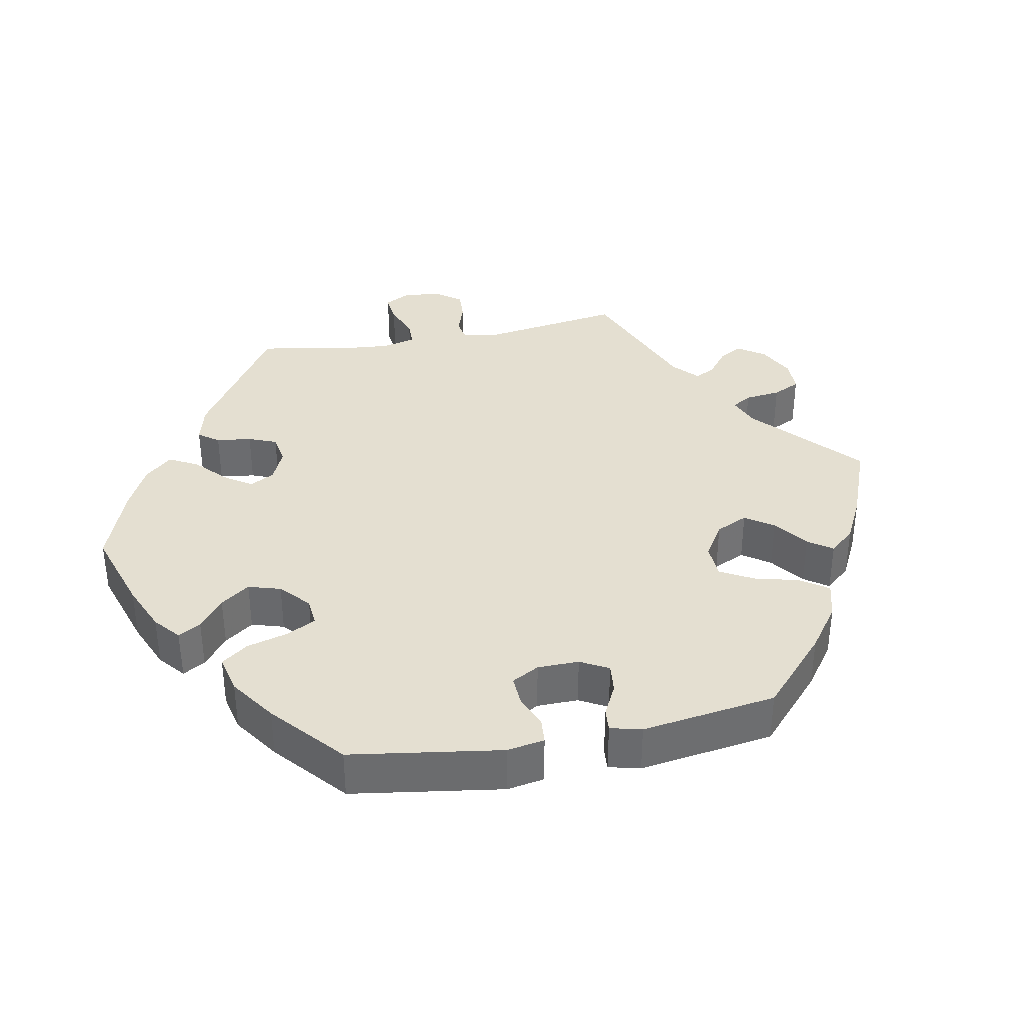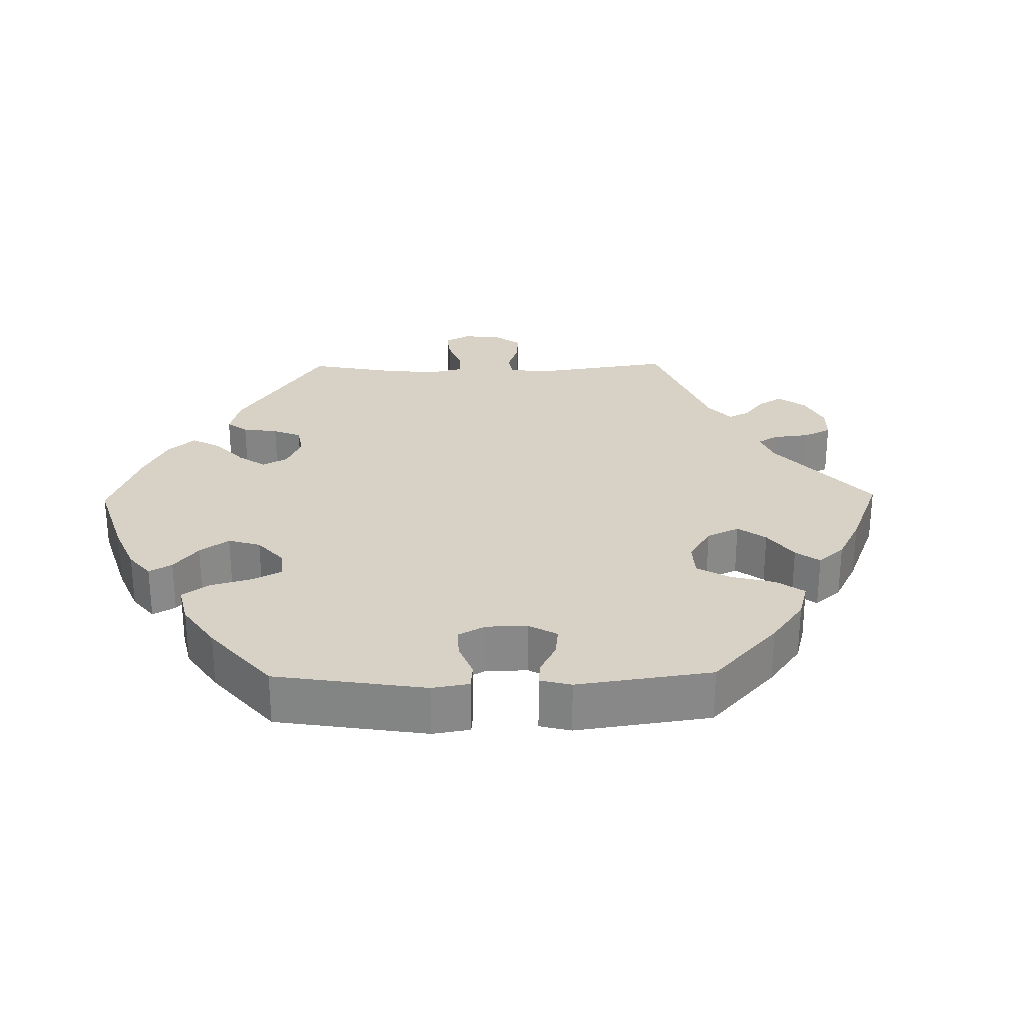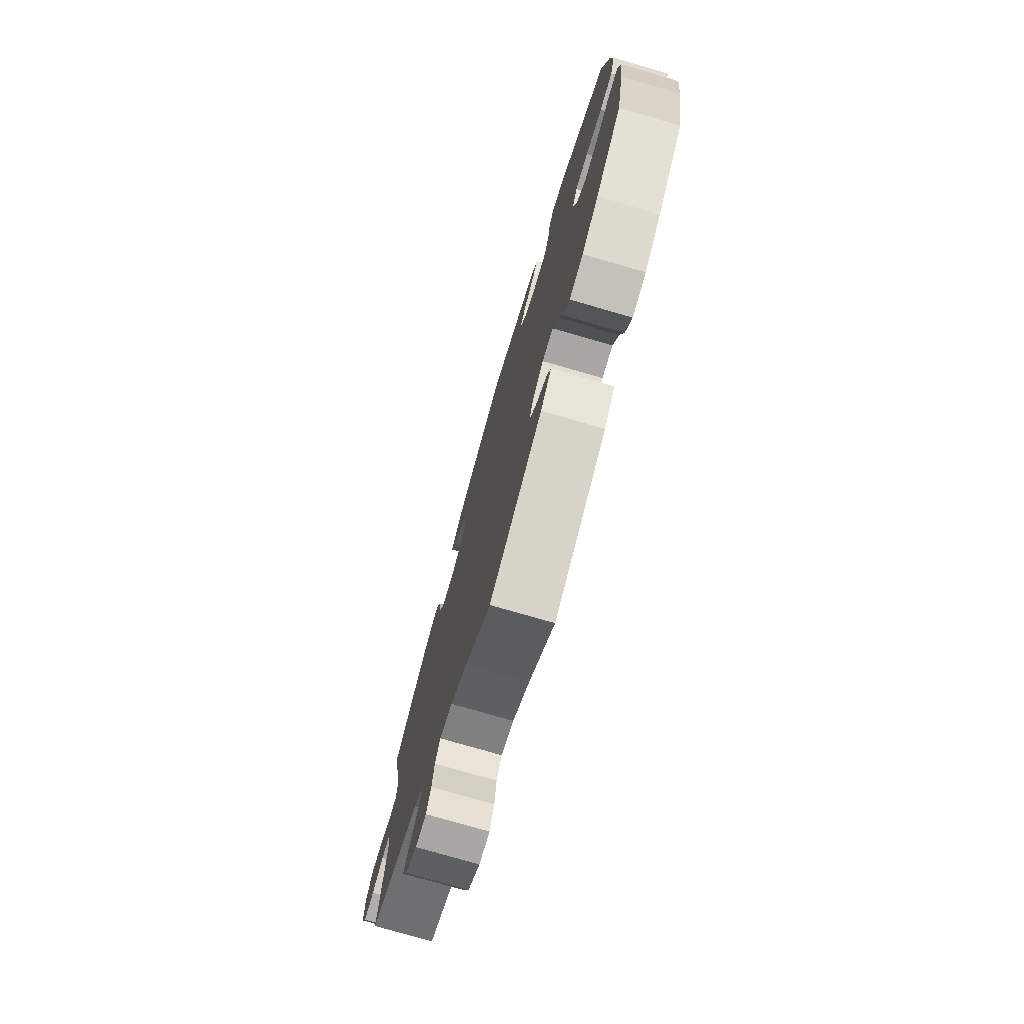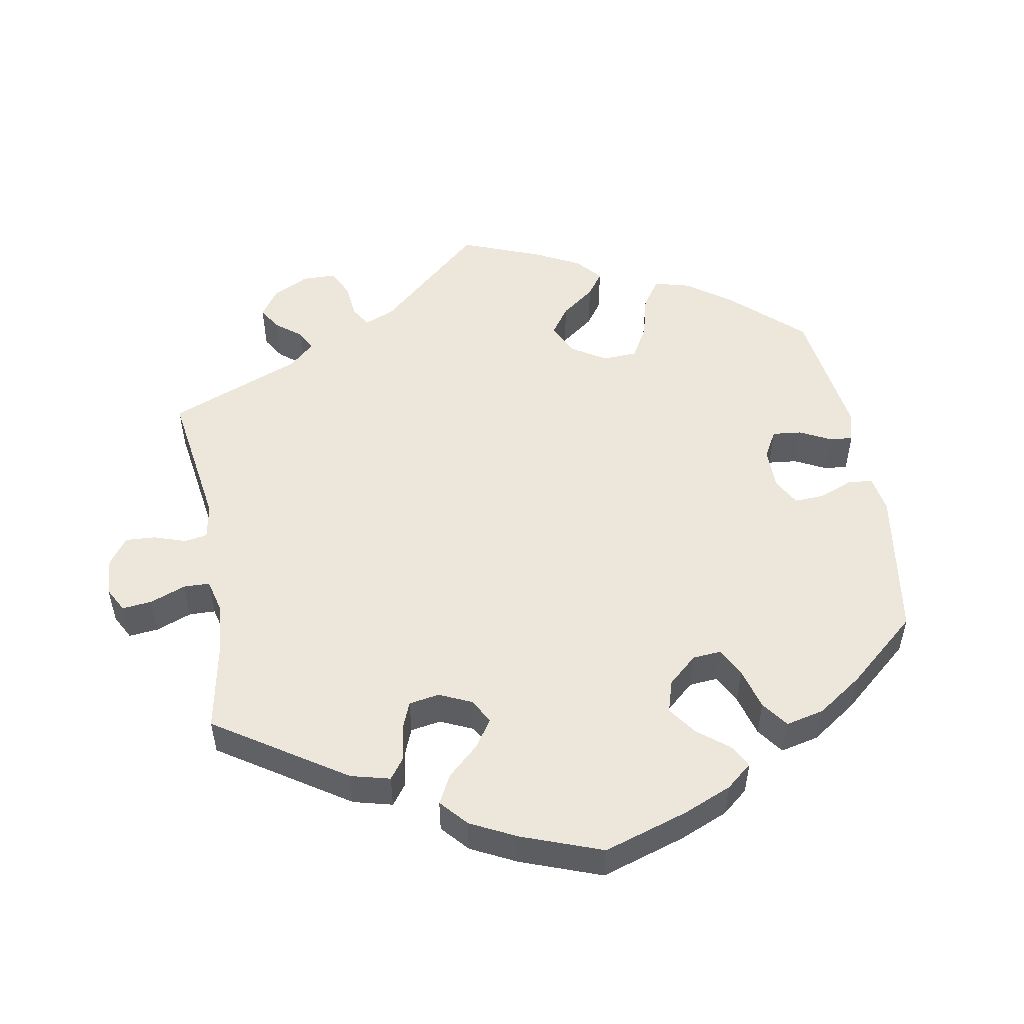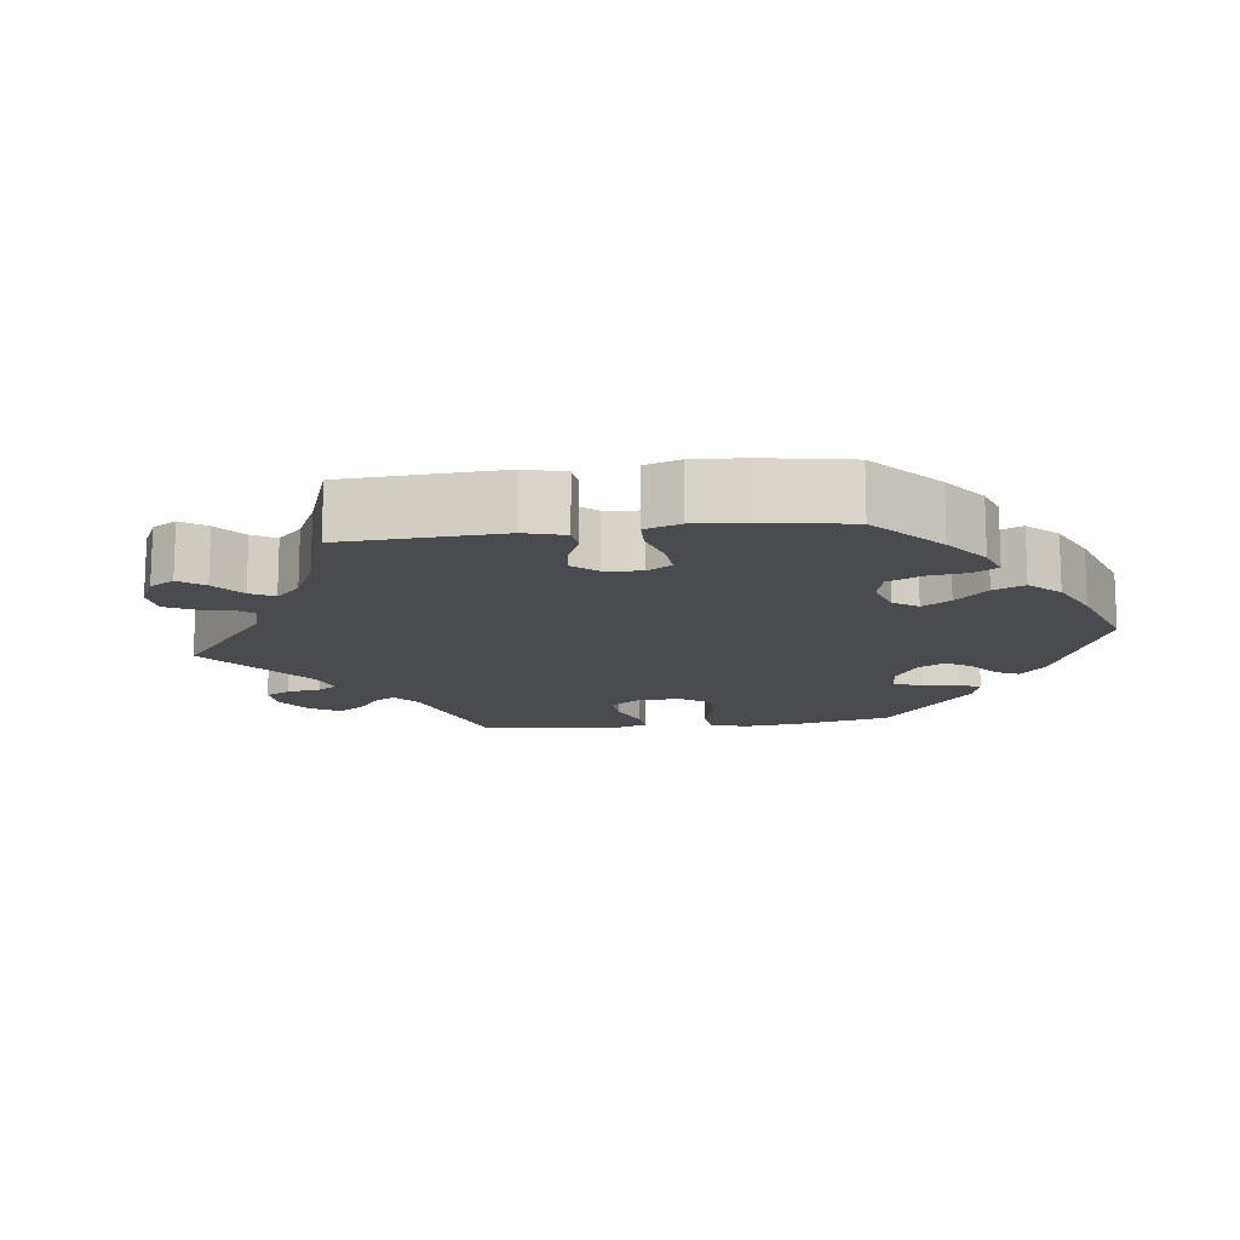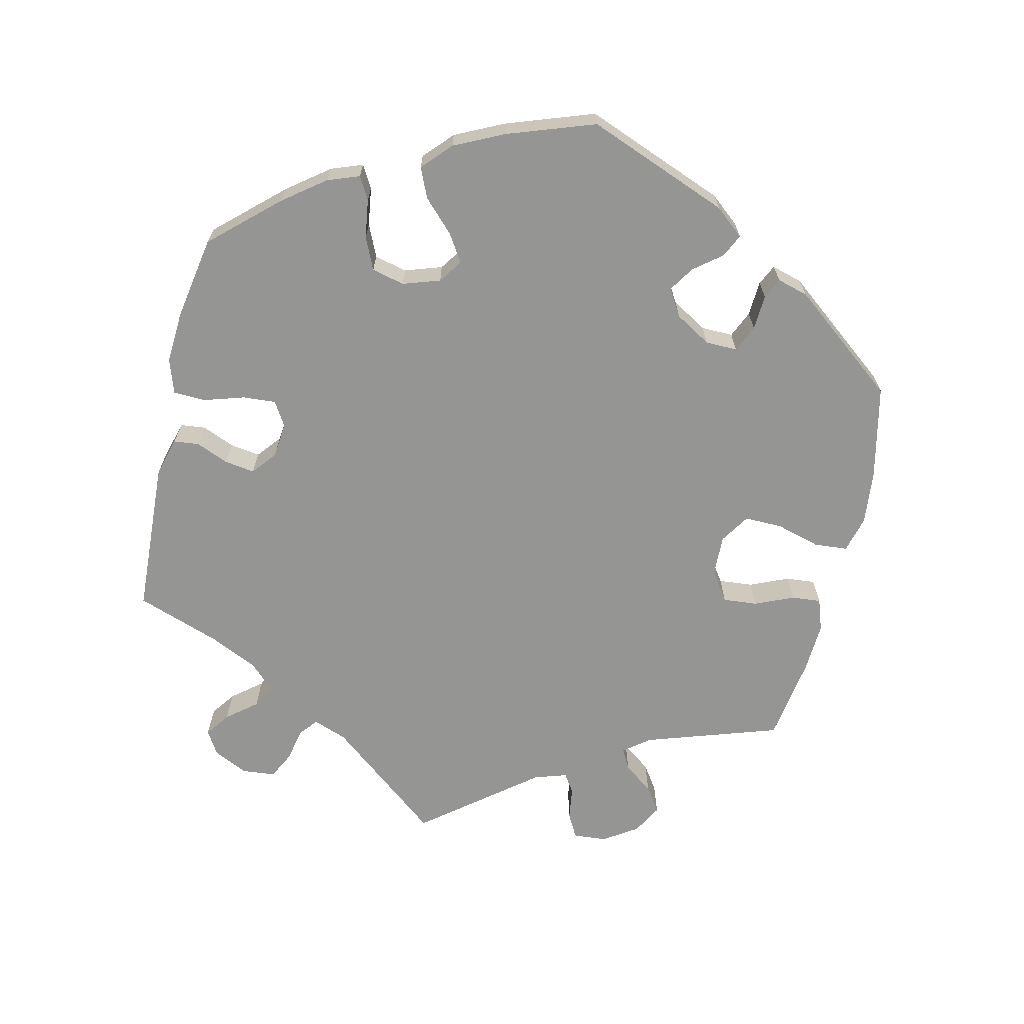
<metadata>
{"format":"obj","ext":"obj","renderer":"f3d","projection":"perspective","resolution":1024,"background":"white","views":[{"elev":36.6,"azim":-41.0,"up":"+Y"},{"elev":27.5,"azim":-31.0,"up":"+Y"},{"elev":-75.9,"azim":-106.2,"up":"+Z"},{"elev":51.9,"azim":-130.0,"up":"+Y"},{"elev":-13.9,"azim":-142.9,"up":"+Y"},{"elev":-67.4,"azim":-73.0,"up":"+Y"}]}
</metadata>
<code>
v -0.336 0.07 0.421
v -0.287 0.07 0.439
v -0.267 0.07 0.41
v -0.26 0.07 0.361
v -0.241 0.07 0.324
v -0.198 0.07 0.325
v -0.148 0.07 0.353
v -0.125 0.07 0.391
v -0.149 0.07 0.424
v -0.19 0.07 0.451
v -0.208 0.07 0.477
v -0.176 0.07 0.508
v -0.001 0.07 0.578
v 0.124 0.07 0.538
v 0.193 0.07 0.507
v 0.23 0.07 0.47
v 0.21 0.07 0.428
v 0.165 0.07 0.384
v 0.138 0.07 0.339
v 0.16 0.07 0.296
v 0.21 0.07 0.269
v 0.259 0.07 0.273
v 0.279 0.07 0.316
v 0.286 0.07 0.374
v 0.303 0.07 0.411
v 0.349 0.07 0.402
v 0.407 0.07 0.364
v 0.5 0.07 0.289
v 0.46 0.07 0.098
v 0.466 0.07 0.053
v 0.498 0.07 0.052
v 0.544 0.07 0.072
v 0.586 0.07 0.075
v 0.61 0.07 0.035
v 0.613 0.07 -0.021
v 0.593 0.07 -0.063
v 0.555 0.07 -0.062
v 0.513 0.07 -0.045
v 0.482 0.07 -0.047
v 0.472 0.07 -0.093
v 0.5 0.07 -0.289
v 0.314 0.07 -0.362
v 0.276 0.07 -0.394
v 0.287 0.07 -0.424
v 0.322 0.07 -0.455
v 0.345 0.07 -0.49
v 0.326 0.07 -0.532
v 0.283 0.07 -0.562
v 0.244 0.07 -0.563
v 0.227 0.07 -0.525
v 0.219 0.07 -0.473
v 0.2 0.07 -0.442
v 0.154 0.07 -0.455
v 0.094 0.07 -0.497
v 0 0.07 -0.578
v -0.191 0.07 -0.481
v -0.23 0.07 -0.441
v -0.216 0.07 -0.409
v -0.177 0.07 -0.379
v -0.151 0.07 -0.346
v -0.166 0.07 -0.306
v -0.206 0.07 -0.277
v -0.245 0.07 -0.278
v -0.265 0.07 -0.319
v -0.278 0.07 -0.376
v -0.302 0.07 -0.414
v -0.351 0.07 -0.404
v -0.41 0.07 -0.365
v -0.501 0.07 -0.289
v -0.527 0.07 -0.169
v -0.536 0.07 -0.097
v -0.528 0.07 -0.051
v -0.492 0.07 -0.051
v -0.442 0.07 -0.071
v -0.393 0.07 -0.076
v -0.361 0.07 -0.042
v -0.35 0.07 0.011
v -0.367 0.07 0.047
v -0.412 0.07 0.045
v -0.47 0.07 0.03
v -0.515 0.07 0.035
v -0.531 0.07 0.087
v -0.525 0.07 0.163
v -0.501 0.07 0.289
v -0.336 0 0.421
v -0.287 0 0.439
v -0.267 0 0.41
v -0.26 0 0.361
v -0.241 0 0.324
v -0.198 0 0.325
v -0.148 0 0.353
v -0.125 0 0.391
v -0.149 0 0.424
v -0.19 0 0.451
v -0.208 0 0.477
v -0.176 0 0.508
v -0.001 0 0.578
v 0.124 0 0.538
v 0.193 0 0.507
v 0.23 0 0.47
v 0.21 0 0.428
v 0.165 0 0.384
v 0.138 0 0.339
v 0.16 0 0.296
v 0.21 0 0.269
v 0.259 0 0.273
v 0.279 0 0.316
v 0.286 0 0.374
v 0.303 0 0.411
v 0.349 0 0.402
v 0.407 0 0.364
v 0.5 0 0.289
v 0.46 0 0.098
v 0.466 0 0.053
v 0.498 0 0.052
v 0.544 0 0.072
v 0.586 0 0.075
v 0.61 0 0.035
v 0.613 0 -0.021
v 0.593 0 -0.063
v 0.555 0 -0.062
v 0.513 0 -0.045
v 0.482 0 -0.047
v 0.472 0 -0.093
v 0.5 0 -0.289
v 0.314 0 -0.362
v 0.276 0 -0.394
v 0.287 0 -0.424
v 0.322 0 -0.455
v 0.345 0 -0.49
v 0.326 0 -0.532
v 0.283 0 -0.562
v 0.244 0 -0.563
v 0.227 0 -0.525
v 0.219 0 -0.473
v 0.2 0 -0.442
v 0.154 0 -0.455
v 0.094 0 -0.497
v 0 0 -0.578
v -0.191 0 -0.481
v -0.23 0 -0.441
v -0.216 0 -0.409
v -0.177 0 -0.379
v -0.151 0 -0.346
v -0.166 0 -0.306
v -0.206 0 -0.277
v -0.245 0 -0.278
v -0.265 0 -0.319
v -0.278 0 -0.376
v -0.302 0 -0.414
v -0.351 0 -0.404
v -0.41 0 -0.365
v -0.501 0 -0.289
v -0.527 0 -0.169
v -0.536 0 -0.097
v -0.528 0 -0.051
v -0.492 0 -0.051
v -0.442 0 -0.071
v -0.393 0 -0.076
v -0.361 0 -0.042
v -0.35 0 0.011
v -0.367 0 0.047
v -0.412 0 0.045
v -0.47 0 0.03
v -0.515 0 0.035
v -0.531 0 0.087
v -0.525 0 0.163
v -0.501 0 0.289
f 79 80 81 82
f 78 79 82 83
f 71 72 73 74
f 71 74 75
f 70 71 75
f 69 70 75
f 68 69 75 76
f 64 65 66 67
f 63 64 67 68
f 56 57 58 59
f 54 55 56 59
f 53 54 59 60
f 52 53 60 61
f 48 49 50 51
f 48 51 52
f 47 48 52
f 44 45 46 47
f 43 44 47 52
f 42 43 52 61
f 40 41 42 61
f 35 36 37 38
f 35 38 39
f 34 35 39
f 31 32 33 34
f 30 31 34 39
f 26 27 28 29
f 26 29 30
f 23 24 25 26
f 22 23 26 30
f 21 22 30 39
f 15 16 17 18
f 15 18 19
f 14 15 19
f 13 14 19
f 12 13 19 20
f 9 10 11 12
f 8 9 12 20
f 1 2 3 4
f 1 4 5
f 78 83 84 1
f 63 68 76 77
f 62 63 77
f 7 8 20 21
f 6 7 21 39
f 5 6 39 40
f 78 1 5
f 61 62 77 78
f 5 40 61 78
f 166 165 164 163
f 167 166 163 162
f 158 157 156 155
f 159 158 155
f 159 155 154
f 159 154 153
f 160 159 153 152
f 151 150 149 148
f 152 151 148 147
f 143 142 141 140
f 143 140 139 138
f 144 143 138 137
f 145 144 137 136
f 135 134 133 132
f 136 135 132
f 136 132 131
f 131 130 129 128
f 136 131 128 127
f 145 136 127 126
f 145 126 125 124
f 122 121 120 119
f 123 122 119
f 123 119 118
f 118 117 116 115
f 123 118 115 114
f 113 112 111 110
f 114 113 110
f 110 109 108 107
f 114 110 107 106
f 123 114 106 105
f 102 101 100 99
f 103 102 99
f 103 99 98
f 103 98 97
f 104 103 97 96
f 96 95 94 93
f 104 96 93 92
f 88 87 86 85
f 89 88 85
f 85 168 167 162
f 161 160 152 147
f 161 147 146
f 105 104 92 91
f 123 105 91 90
f 124 123 90 89
f 89 85 162
f 162 161 146 145
f 162 145 124 89
f 1 85 86 2
f 2 86 87 3
f 3 87 88 4
f 4 88 89 5
f 5 89 90 6
f 6 90 91 7
f 7 91 92 8
f 8 92 93 9
f 9 93 94 10
f 10 94 95 11
f 11 95 96 12
f 12 96 97 13
f 13 97 98 14
f 14 98 99 15
f 15 99 100 16
f 16 100 101 17
f 17 101 102 18
f 18 102 103 19
f 19 103 104 20
f 20 104 105 21
f 21 105 106 22
f 22 106 107 23
f 23 107 108 24
f 24 108 109 25
f 25 109 110 26
f 26 110 111 27
f 27 111 112 28
f 28 112 113 29
f 29 113 114 30
f 30 114 115 31
f 31 115 116 32
f 32 116 117 33
f 33 117 118 34
f 34 118 119 35
f 35 119 120 36
f 36 120 121 37
f 37 121 122 38
f 38 122 123 39
f 39 123 124 40
f 40 124 125 41
f 41 125 126 42
f 42 126 127 43
f 43 127 128 44
f 44 128 129 45
f 45 129 130 46
f 46 130 131 47
f 47 131 132 48
f 48 132 133 49
f 49 133 134 50
f 50 134 135 51
f 51 135 136 52
f 52 136 137 53
f 53 137 138 54
f 54 138 139 55
f 55 139 140 56
f 56 140 141 57
f 57 141 142 58
f 58 142 143 59
f 59 143 144 60
f 60 144 145 61
f 61 145 146 62
f 62 146 147 63
f 63 147 148 64
f 64 148 149 65
f 65 149 150 66
f 66 150 151 67
f 67 151 152 68
f 68 152 153 69
f 69 153 154 70
f 70 154 155 71
f 71 155 156 72
f 72 156 157 73
f 73 157 158 74
f 74 158 159 75
f 75 159 160 76
f 76 160 161 77
f 77 161 162 78
f 78 162 163 79
f 79 163 164 80
f 80 164 165 81
f 81 165 166 82
f 82 166 167 83
f 83 167 168 84
f 84 168 85 1

</code>
